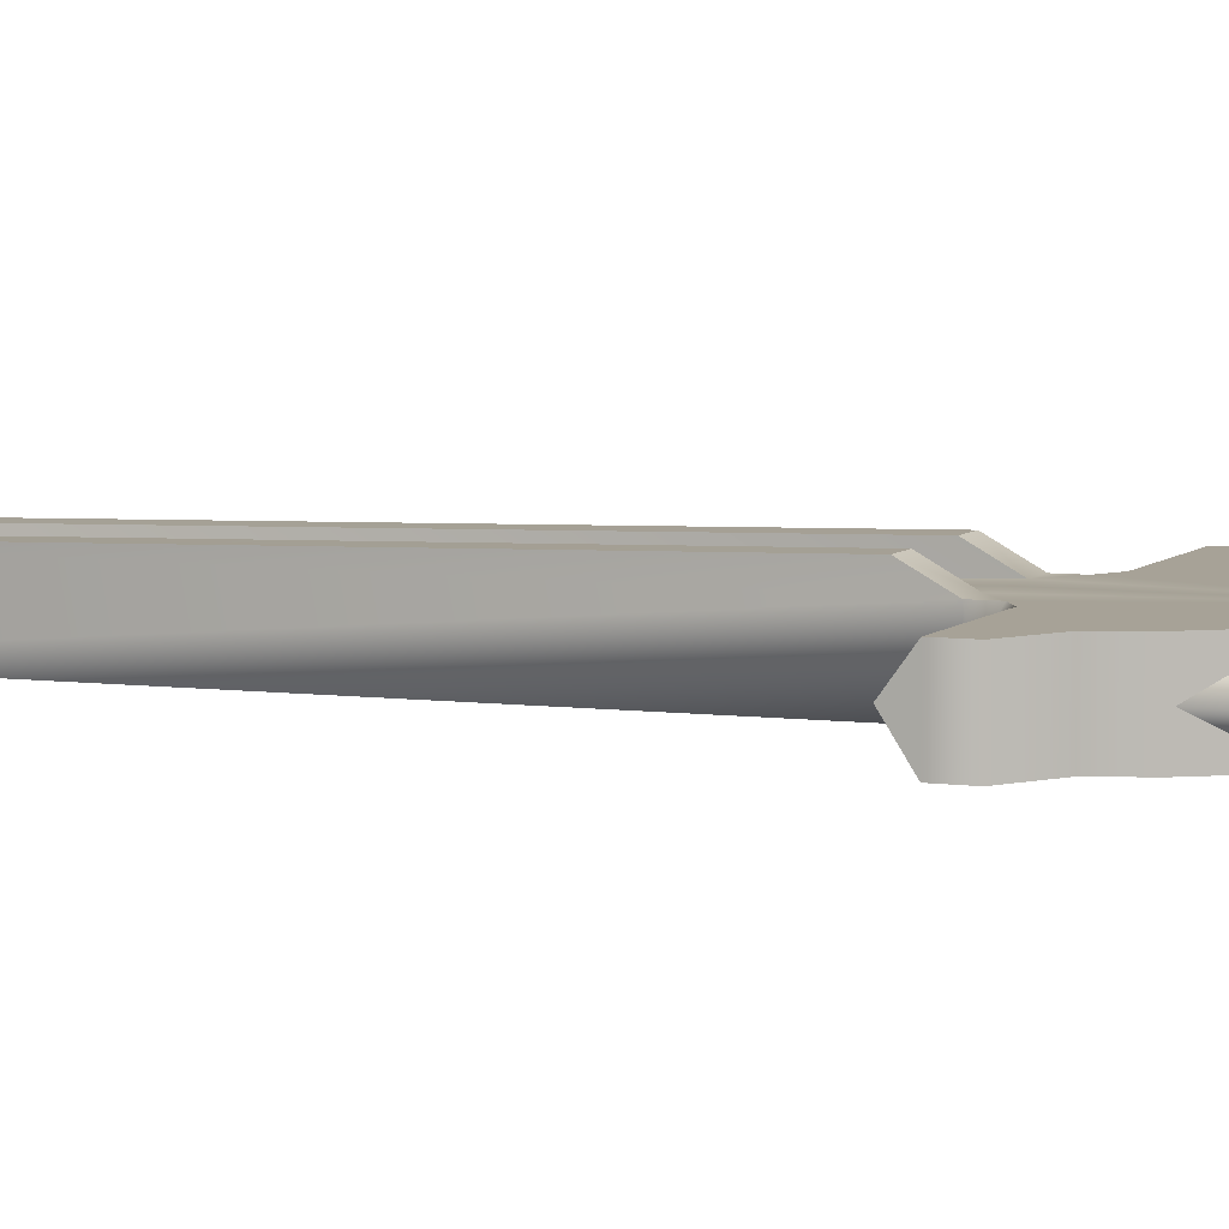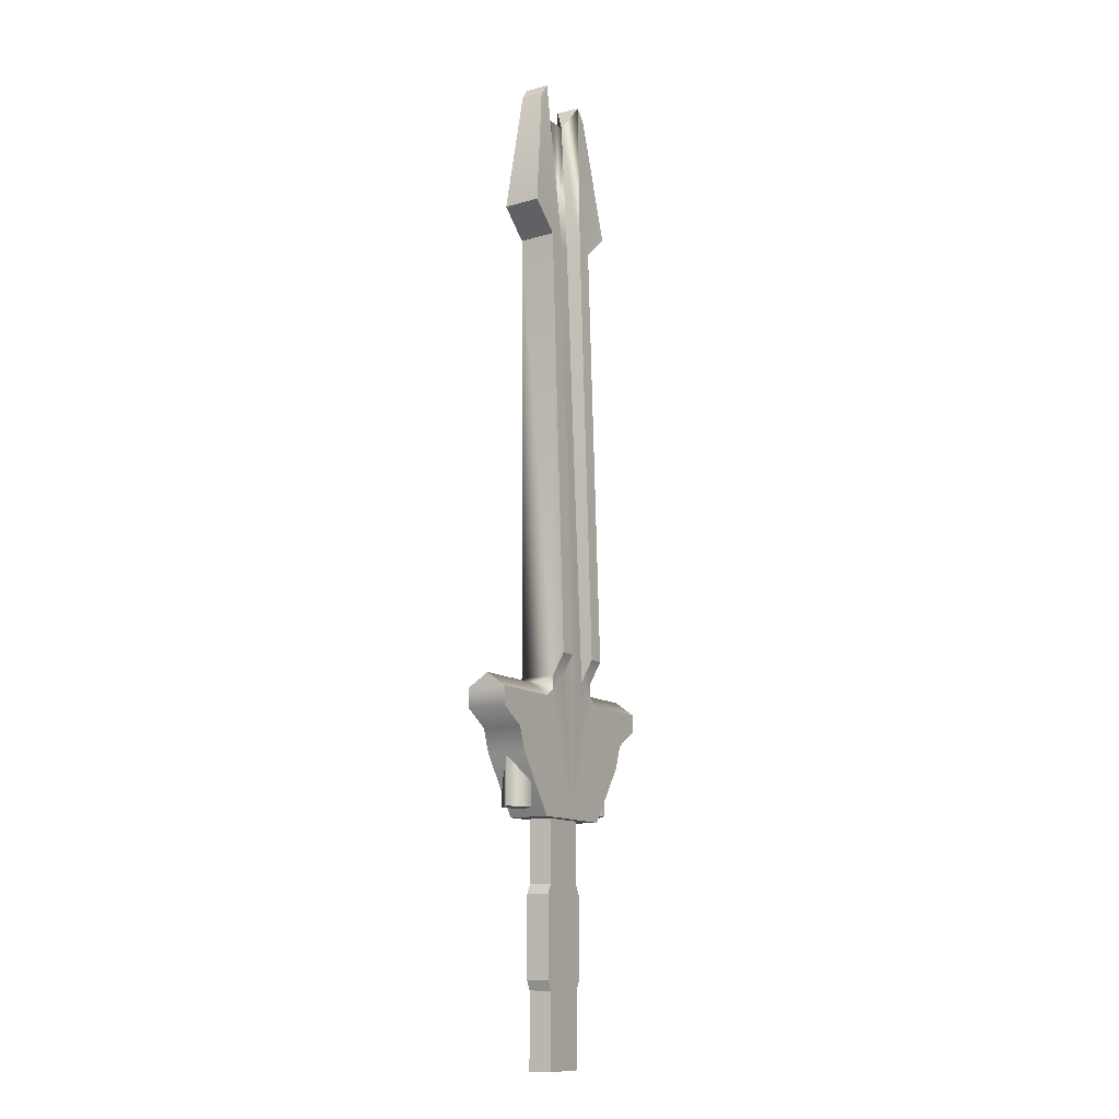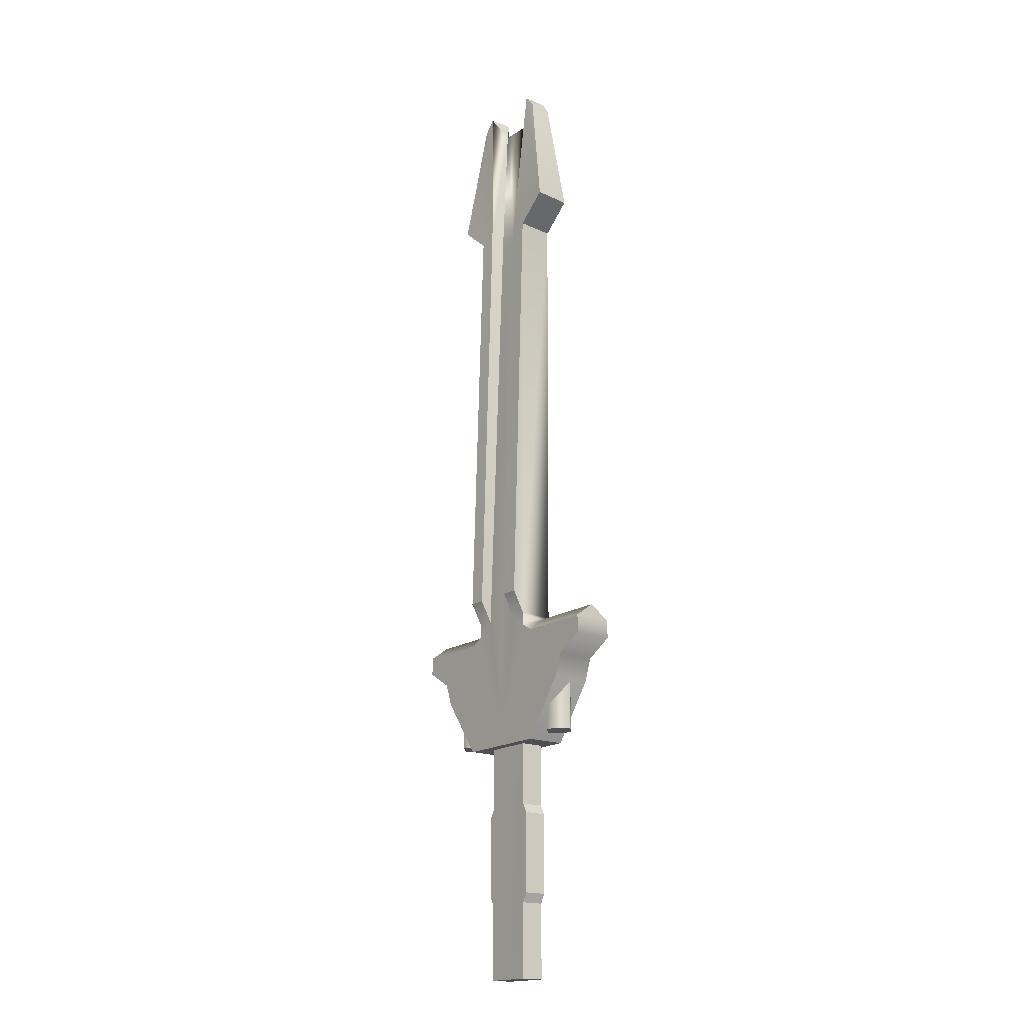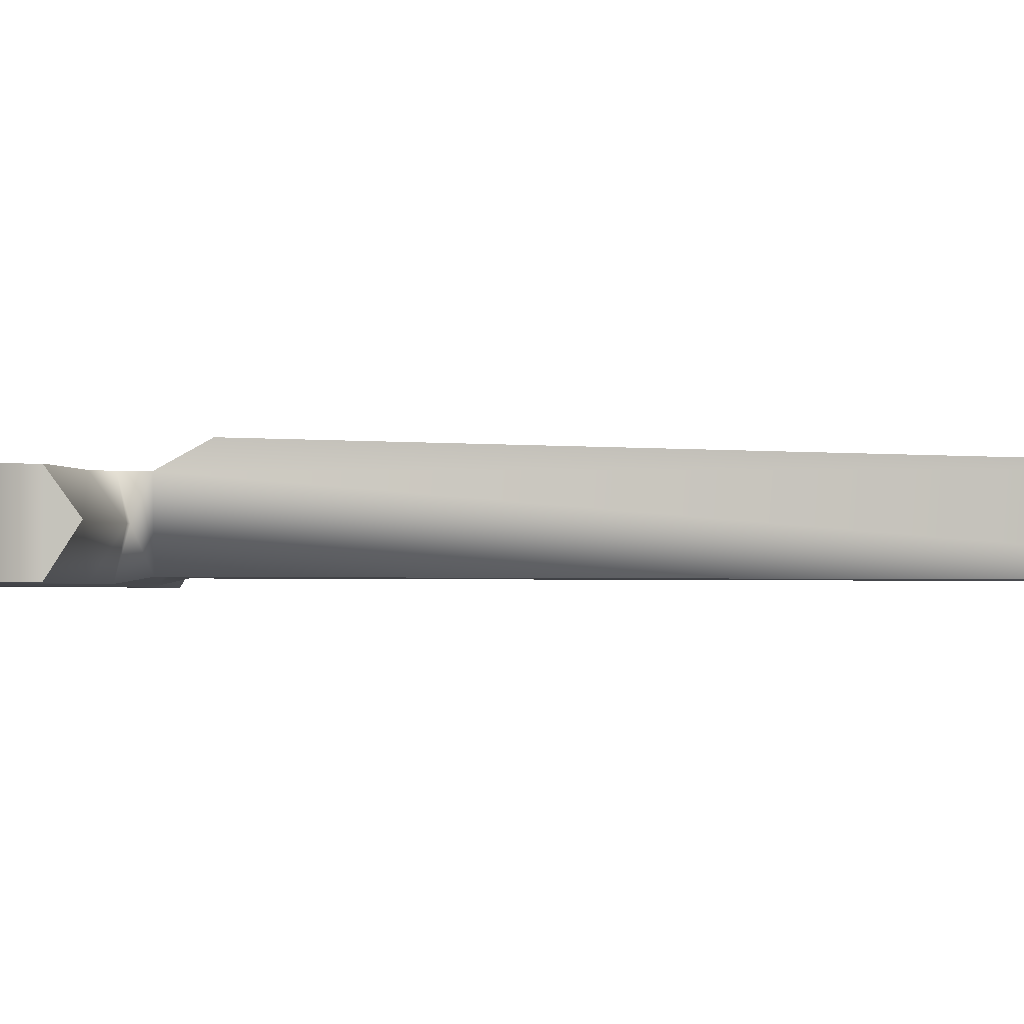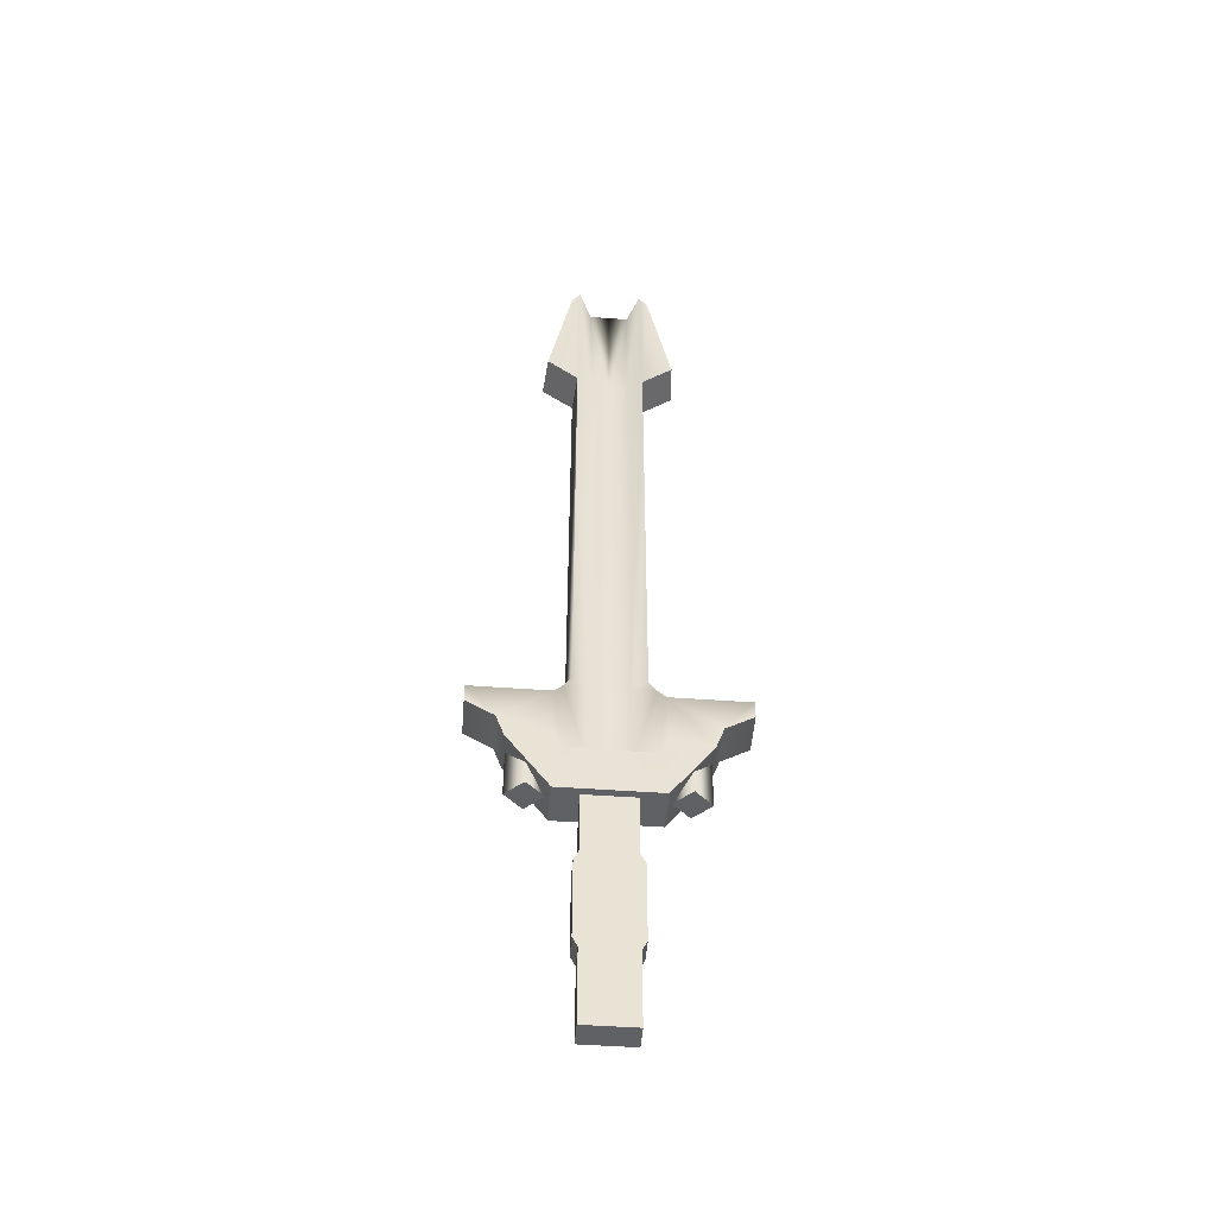
<metadata>
{"format":"obj","ext":"obj","renderer":"f3d","projection":"perspective","resolution":1024,"background":"white","views":[{"elev":6.7,"azim":113.0,"up":"+Y"},{"elev":-11.9,"azim":120.2,"up":"+Z"},{"elev":-17.8,"azim":-128.1,"up":"+Z"},{"elev":-1.2,"azim":-82.8,"up":"+Y"},{"elev":-49.3,"azim":-4.6,"up":"+Z"}]}
</metadata>
<code>
g WEAPON_GOONGER_RED_00
v 4.768e-09 -0.02073 0.1238
v 0.02576 -0.02073 0.1238
v 0.02576 -0.02053 0.0541
v 0.02576 -0.02039 -0.05
v 0.03076 -0.0204 -0.04012
v 0.03076 -0.02051 0.04422
v 4.768e-09 -0.02038 -0.1281
v 0.02576 -0.02038 -0.1281
v 0.02576 -0.02038 -0.1281
v 0.02576 0.003967 -0.05
v 0.02576 0.003988 -0.1281
v 0.02576 -0.02039 -0.05
v 0.02576 -0.02073 0.1238
v 0.02576 0.003742 0.0541
v 0.02576 -0.02053 0.0541
v 0.02576 0.0034 0.1238
v 0.02576 -0.02039 -0.05
v 0.03076 0.003957 -0.04012
v 0.02576 0.003967 -0.05
v 0.03076 -0.0204 -0.04012
v 0.03076 -0.0204 -0.04012
v 0.03076 0.003772 0.04422
v 0.03076 0.003957 -0.04012
v 0.03076 -0.02051 0.04422
v -4.768e-09 0.0034 0.1238
v 0.02576 0.003967 -0.05
v 0.02576 0.003742 0.0541
v -4.768e-09 0.003988 -0.1281
v 0.03076 0.003957 -0.04012
v 0.03076 0.003772 0.04422
v 0.02576 0.0034 0.1238
v 0.02576 0.003988 -0.1281
v 0.02576 -0.02038 -0.1281
v -4.768e-09 0.003988 -0.1281
v 4.768e-09 -0.02038 -0.1281
v 0.02576 0.003988 -0.1281
v 0.02576 -0.02053 0.0541
v 0.03076 0.003772 0.04422
v 0.03076 -0.02051 0.04422
v 0.02576 0.003742 0.0541
v 0.01899 -0.01747 0.7348
v -1.431e-08 -0.01566 0.2617
v -2.384e-08 -0.01747 0.7348
v 0.01899 -0.01566 0.2617
v 0.02032 -0.01039 0.8816
v -1.431e-08 -0.01039 0.8816
v 0.03498 -0.02732 0.7348
v 0.03498 -0.02533 0.2614
v 0.03354 -0.02276 0.9073
v 0.0425 -0.02268 0.8941
v 0.06711 -0.02748 0.7624
v 0.01899 -0.01551 0.2477
v -1.431e-08 -0.01551 0.2477
v 0.04268 -0.02806 0.2477
v 0.02002 -0.01507 0.1681
v 0.04263 -0.02806 0.1681
v 0.0513 -0.02806 0.2399
v 0.0513 -0.02806 0.1846
v 0.0513 -0.006007 0.2543
v 0.04457 -0.006007 0.2543
v -4.768e-09 -0.01507 0.1681
v 0.01899 -0.01551 0.2477
v 0.02002 -0.01507 0.1681
v -1.431e-08 -0.01551 0.2477
v -0.01899 -0.01551 0.2477
v -0.02002 -0.01507 0.1681
v 0.03498 -0.02732 0.7348
v 0.03804 0.01348 0.2614
v 0.03498 -0.02533 0.2614
v 0.03804 0.01278 0.7348
v 0.04457 -0.006007 0.2543
v 0.03804 0.01355 0.2477
v 0.03804 0.02581 0.2842
v 0.04268 -0.02806 0.2477
v 0.05084 -0.02806 0.1192
v -1.431e-08 0.01407 0.1192
v -2.384e-08 -0.02806 0.1192
v 0.05084 0.01407 0.1192
v 0.05084 -0.02806 0.1192
v 0.09365 0.01386 0.1796
v 0.05084 0.01407 0.1192
v 0.09365 -0.02806 0.1796
v 0.102 -0.02806 0.2035
v 0.102 0.01379 0.2035
v 0.1309 -0.02806 0.2209
v 0.1309 0.01367 0.2209
v 0.1309 -0.02806 0.24
v 0.1309 0.01359 0.24
v 0.1309 -0.006007 0.2543
v -2.384e-08 -0.02806 0.1192
v 0.04263 -0.02806 0.1681
v 0.05084 -0.02806 0.1192
v -4.768e-09 -0.02806 0.1681
v 0.09365 -0.02806 0.1796
v 0.0513 -0.02806 0.1846
v -0.04263 -0.02806 0.1681
v -0.05084 -0.02806 0.1192
v 0.0513 -0.02806 0.2399
v 0.102 -0.02806 0.2035
v 0.1309 -0.02806 0.24
v 0.1309 -0.02806 0.2209
v 0.1309 -0.006007 0.2543
v 0.0513 -0.006007 0.2543
v 0.0513 0.01359 0.2399
v 0.1309 0.01359 0.24
v -4.768e-09 -0.003549 0.7348
v 0.02032 0.01348 0.2615
v 0.02032 -0.003549 0.7348
v -1.431e-08 0.01348 0.2617
v 0.02032 -0.01039 0.8816
v -1.431e-08 -0.01039 0.8816
v -1.431e-08 0.01407 0.1192
v 0.03804 0.01355 0.2477
v 0.05084 0.01407 0.1192
v 0.09365 0.01386 0.1796
v 0.0513 0.01359 0.2399
v 0.102 0.01379 0.2035
v 0.03804 0.01348 0.2614
v 0.1309 0.01367 0.2209
v 0.1309 0.01359 0.24
v 0.03804 0.01355 0.2477
v 0.0513 -0.006007 0.2543
v 0.04457 -0.006007 0.2543
v 0.0513 0.01359 0.2399
v 0.03804 0.02581 0.2842
v 0.02032 0.01278 0.7348
v 0.02032 0.02581 0.2842
v 0.03804 0.01278 0.7348
v 0.07049 0.01278 0.7624
v 0.03354 0.002783 0.9073
v 0.04528 0.002975 0.8941
v 0.06711 -0.02748 0.7624
v 0.04528 0.002975 0.8941
v 0.07049 0.01278 0.7624
v 0.0425 -0.02268 0.8941
v 0.03354 0.002783 0.9073
v 0.03354 -0.02276 0.9073
v 0.03354 -0.02276 0.9073
v 0.02032 -0.01039 0.8816
v 0.03354 0.002783 0.9073
v 0.02032 -0.01039 0.8816
v 0.02032 0.01278 0.7348
v 0.03354 0.002783 0.9073
v 0.02032 -0.003549 0.7348
v 0.02032 0.02581 0.2842
v 0.02032 0.01348 0.2615
v 0.02032 0.01348 0.2615
v 0.03804 0.02581 0.2842
v 0.02032 0.02581 0.2842
v 0.03804 0.01348 0.2614
v 0.03498 -0.02732 0.7348
v 0.07049 0.01278 0.7624
v 0.03804 0.01278 0.7348
v 0.06711 -0.02748 0.7624
v 0.05505 -0.007498 0.1272
v 0.07349 -0.02428 0.1839
v 0.07349 -0.02425 0.1272
v 0.05505 -0.007764 0.1839
v 0.09194 -0.007764 0.1839
v 0.09194 -0.007498 0.1272
v 0.07349 0.009604 0.1839
v 0.07349 0.009814 0.1272
v 0.07349 0.009814 0.1272
v 0.07349 -0.02425 0.1272
v 0.09194 -0.007498 0.1272
v 0.05505 -0.007498 0.1272
v 0.02002 -0.01507 0.1681
v -4.768e-09 -0.02806 0.1681
v -4.768e-09 -0.01507 0.1681
v 0.04263 -0.02806 0.1681
v 4.768e-09 -0.02073 0.1238
v -0.02576 -0.02039 -0.05
v -0.02576 -0.02053 0.0541
v 4.768e-09 -0.02038 -0.1281
v -0.03076 -0.0204 -0.04012
v -0.03076 -0.02051 0.04422
v -0.02576 -0.02073 0.1238
v -0.02576 -0.02038 -0.1281
v -0.02576 -0.02038 -0.1281
v -0.02576 0.003967 -0.05
v -0.02576 -0.02039 -0.05
v -0.02576 0.003988 -0.1281
v -0.02576 -0.02073 0.1238
v -0.02576 0.003742 0.0541
v -0.02576 0.0034 0.1238
v -0.02576 -0.02053 0.0541
v -0.02576 -0.02039 -0.05
v -0.03076 0.003957 -0.04012
v -0.03076 -0.0204 -0.04012
v -0.02576 0.003967 -0.05
v -0.03076 -0.0204 -0.04012
v -0.03076 0.003772 0.04422
v -0.03076 -0.02051 0.04422
v -0.03076 0.003957 -0.04012
v -4.768e-09 0.0034 0.1238
v -0.02576 0.0034 0.1238
v -0.02576 0.003742 0.0541
v -0.02576 0.003967 -0.05
v -0.03076 0.003957 -0.04012
v -0.03076 0.003772 0.04422
v -4.768e-09 0.003988 -0.1281
v -0.02576 0.003988 -0.1281
v -0.02576 -0.02038 -0.1281
v -4.768e-09 0.003988 -0.1281
v -0.02576 0.003988 -0.1281
v 4.768e-09 -0.02038 -0.1281
v -0.02576 -0.02053 0.0541
v -0.03076 0.003772 0.04422
v -0.02576 0.003742 0.0541
v -0.03076 -0.02051 0.04422
v -0.01899 -0.01747 0.7348
v -1.431e-08 -0.01566 0.2617
v -0.01899 -0.01566 0.2617
v -2.384e-08 -0.01747 0.7348
v -0.02032 -0.01039 0.8816
v -1.431e-08 -0.01039 0.8816
v -0.03498 -0.02732 0.7348
v -0.03498 -0.02533 0.2614
v -0.03354 -0.02276 0.9073
v -0.0425 -0.02268 0.8941
v -0.06711 -0.02748 0.7624
v -0.01899 -0.01551 0.2477
v -1.431e-08 -0.01551 0.2477
v -0.04268 -0.02806 0.2477
v -0.02002 -0.01507 0.1681
v -0.04263 -0.02806 0.1681
v -0.0513 -0.02806 0.2399
v -0.0513 -0.02806 0.1846
v -0.0513 -0.006007 0.2543
v -0.04457 -0.006007 0.2543
v -0.03498 -0.02732 0.7348
v -0.03804 0.01348 0.2614
v -0.03804 0.01278 0.7348
v -0.03498 -0.02533 0.2614
v -0.03804 0.02581 0.2842
v -0.04457 -0.006007 0.2543
v -0.04268 -0.02806 0.2477
v -0.03804 0.01355 0.2477
v -0.05084 -0.02806 0.1192
v -1.431e-08 0.01407 0.1192
v -0.05084 0.01407 0.1192
v -2.384e-08 -0.02806 0.1192
v -0.09365 -0.02806 0.1796
v -0.05084 0.01407 0.1192
v -0.09365 0.01386 0.1796
v -0.05084 -0.02806 0.1192
v -0.102 -0.02806 0.2035
v -0.102 0.01379 0.2035
v -0.1309 0.01367 0.2209
v -0.1309 -0.02806 0.2209
v -0.1309 0.01359 0.24
v -0.1309 -0.02806 0.24
v -0.1309 -0.006007 0.2543
v -0.05084 -0.02806 0.1192
v -0.0513 -0.02806 0.1846
v -0.04263 -0.02806 0.1681
v -0.09365 -0.02806 0.1796
v -0.102 -0.02806 0.2035
v -0.0513 -0.02806 0.2399
v -0.1309 -0.02806 0.24
v -0.1309 -0.02806 0.2209
v -0.1309 -0.006007 0.2543
v -0.0513 -0.006007 0.2543
v -0.0513 0.01359 0.2399
v -0.1309 0.01359 0.24
v -4.768e-09 -0.003549 0.7348
v -0.02032 0.01348 0.2615
v -1.431e-08 0.01348 0.2617
v -0.02032 -0.003549 0.7348
v -0.02032 -0.01039 0.8816
v -1.431e-08 -0.01039 0.8816
v -1.431e-08 0.01407 0.1192
v -0.03804 0.01355 0.2477
v -0.03804 0.01348 0.2614
v -0.05084 0.01407 0.1192
v -0.09365 0.01386 0.1796
v -0.0513 0.01359 0.2399
v -0.102 0.01379 0.2035
v -0.1309 0.01367 0.2209
v -0.1309 0.01359 0.24
v -0.03804 0.01355 0.2477
v -0.0513 -0.006007 0.2543
v -0.0513 0.01359 0.2399
v -0.04457 -0.006007 0.2543
v -0.03804 0.02581 0.2842
v -0.02032 0.01278 0.7348
v -0.03804 0.01278 0.7348
v -0.02032 0.02581 0.2842
v -0.07049 0.01278 0.7624
v -0.03354 0.002783 0.9073
v -0.04528 0.002975 0.8941
v -0.06711 -0.02748 0.7624
v -0.04528 0.002975 0.8941
v -0.0425 -0.02268 0.8941
v -0.07049 0.01278 0.7624
v -0.03354 0.002783 0.9073
v -0.03354 -0.02276 0.9073
v -0.03354 -0.02276 0.9073
v -0.03354 0.002783 0.9073
v -0.02032 -0.01039 0.8816
v -0.02032 -0.01039 0.8816
v -0.02032 0.01278 0.7348
v -0.02032 -0.003549 0.7348
v -0.03354 0.002783 0.9073
v -0.02032 0.02581 0.2842
v -0.02032 0.01348 0.2615
v -0.02032 0.01348 0.2615
v -0.03804 0.02581 0.2842
v -0.03804 0.01348 0.2614
v -0.02032 0.02581 0.2842
v -0.03498 -0.02732 0.7348
v -0.07049 0.01278 0.7624
v -0.06711 -0.02748 0.7624
v -0.03804 0.01278 0.7348
v -0.05505 -0.007498 0.1272
v -0.07349 -0.02428 0.1839
v -0.05505 -0.007764 0.1839
v -0.07349 -0.02425 0.1272
v -0.09194 -0.007764 0.1839
v -0.09194 -0.007498 0.1272
v -0.07349 0.009604 0.1839
v -0.07349 0.009814 0.1272
v -0.07349 0.009814 0.1272
v -0.07349 -0.02425 0.1272
v -0.05505 -0.007498 0.1272
v -0.09194 -0.007498 0.1272
v -0.02002 -0.01507 0.1681
v -4.768e-09 -0.02806 0.1681
v -0.04263 -0.02806 0.1681
v -4.768e-09 -0.01507 0.1681
g WEAPON_GOONGER_RED_00_0
f 3 2 1
f 4 3 1
f 4 5 3
f 5 6 3
f 7 4 1
f 8 4 7
f 11 10 9
f 10 12 9
f 15 14 13
f 14 16 13
f 19 18 17
f 18 20 17
f 23 22 21
f 22 24 21
f 27 26 25
f 26 28 25
f 29 26 27
f 30 29 27
f 31 27 25
f 32 28 26
f 35 34 33
f 34 36 33
f 39 38 37
f 38 40 37
f 43 42 41
f 42 44 41
f 41 45 43
f 45 46 43
f 41 44 47
f 44 48 47
f 49 45 41
f 47 49 41
f 50 49 47
f 51 50 47
f 52 44 42
f 53 52 42
f 52 54 44
f 54 48 44
f 54 52 55
f 56 54 55
f 57 54 56
f 58 57 56
f 57 59 54
f 59 60 54
f 63 62 61
f 62 64 61
f 64 65 61
f 65 66 61
f 69 68 67
f 68 70 67
f 71 68 69
f 68 71 72
f 73 70 68
f 74 71 69
f 77 76 75
f 76 78 75
f 81 80 79
f 80 82 79
f 82 80 83
f 80 84 83
f 83 84 85
f 84 86 85
f 87 85 86
f 88 87 86
f 88 89 87
f 92 91 90
f 91 93 90
f 91 92 94
f 95 91 94
f 93 96 90
f 96 97 90
f 95 94 98
f 94 99 98
f 98 99 100
f 99 101 100
f 98 100 102
f 103 98 102
f 104 103 102
f 105 104 102
f 108 107 106
f 107 109 106
f 110 108 106
f 111 110 106
f 109 107 112
f 107 113 112
f 113 114 112
f 114 113 115
f 113 116 115
f 116 117 115
f 113 107 118
f 119 117 116
f 120 119 116
f 123 122 121
f 122 124 121
f 127 126 125
f 126 128 125
f 129 128 126
f 130 129 126
f 129 130 131
f 134 133 132
f 133 135 132
f 133 136 135
f 136 137 135
f 140 139 138
f 143 142 141
f 142 144 141
f 142 145 144
f 145 146 144
f 149 148 147
f 148 150 147
f 153 152 151
f 152 154 151
f 157 156 155
f 156 158 155
f 159 156 157
f 160 159 157
f 158 161 155
f 161 162 155
f 161 159 162
f 159 160 162
f 165 164 163
f 164 166 163
f 169 168 167
f 168 170 167
f 173 172 171
f 172 174 171
f 175 172 173
f 176 175 173
f 177 173 171
f 178 174 172
f 181 180 179
f 180 182 179
f 185 184 183
f 184 186 183
f 189 188 187
f 188 190 187
f 193 192 191
f 192 194 191
f 197 196 195
f 198 197 195
f 198 199 197
f 199 200 197
f 201 198 195
f 202 198 201
f 205 204 203
f 204 206 203
f 209 208 207
f 208 210 207
f 213 212 211
f 212 214 211
f 215 211 214
f 216 215 214
f 213 211 217
f 218 213 217
f 215 219 211
f 219 217 211
f 219 220 217
f 220 221 217
f 213 222 212
f 222 223 212
f 218 224 213
f 224 222 213
f 222 224 225
f 224 226 225
f 224 227 226
f 227 228 226
f 229 227 224
f 230 229 224
f 233 232 231
f 232 234 231
f 233 235 232
f 232 236 234
f 236 237 234
f 236 232 238
f 241 240 239
f 240 242 239
f 245 244 243
f 244 246 243
f 245 243 247
f 248 245 247
f 248 247 249
f 247 250 249
f 251 249 250
f 252 251 250
f 253 251 252
f 256 255 254
f 255 257 254
f 257 255 258
f 255 259 258
f 258 259 260
f 261 258 260
f 260 259 262
f 259 263 262
f 263 264 262
f 264 265 262
f 268 267 266
f 267 269 266
f 269 270 266
f 270 271 266
f 267 268 272
f 273 267 272
f 267 273 274
f 275 273 272
f 273 275 276
f 277 273 276
f 278 277 276
f 278 279 277
f 279 280 277
f 283 282 281
f 282 284 281
f 287 286 285
f 286 288 285
f 287 289 286
f 289 290 286
f 290 289 291
f 294 293 292
f 293 295 292
f 296 293 294
f 297 296 294
f 300 299 298
f 303 302 301
f 302 304 301
f 305 302 303
f 306 305 303
f 309 308 307
f 308 310 307
f 313 312 311
f 312 314 311
f 317 316 315
f 316 318 315
f 316 319 318
f 319 320 318
f 321 317 315
f 322 321 315
f 320 319 322
f 319 321 322
f 325 324 323
f 324 326 323
f 329 328 327
f 328 330 327

</code>
